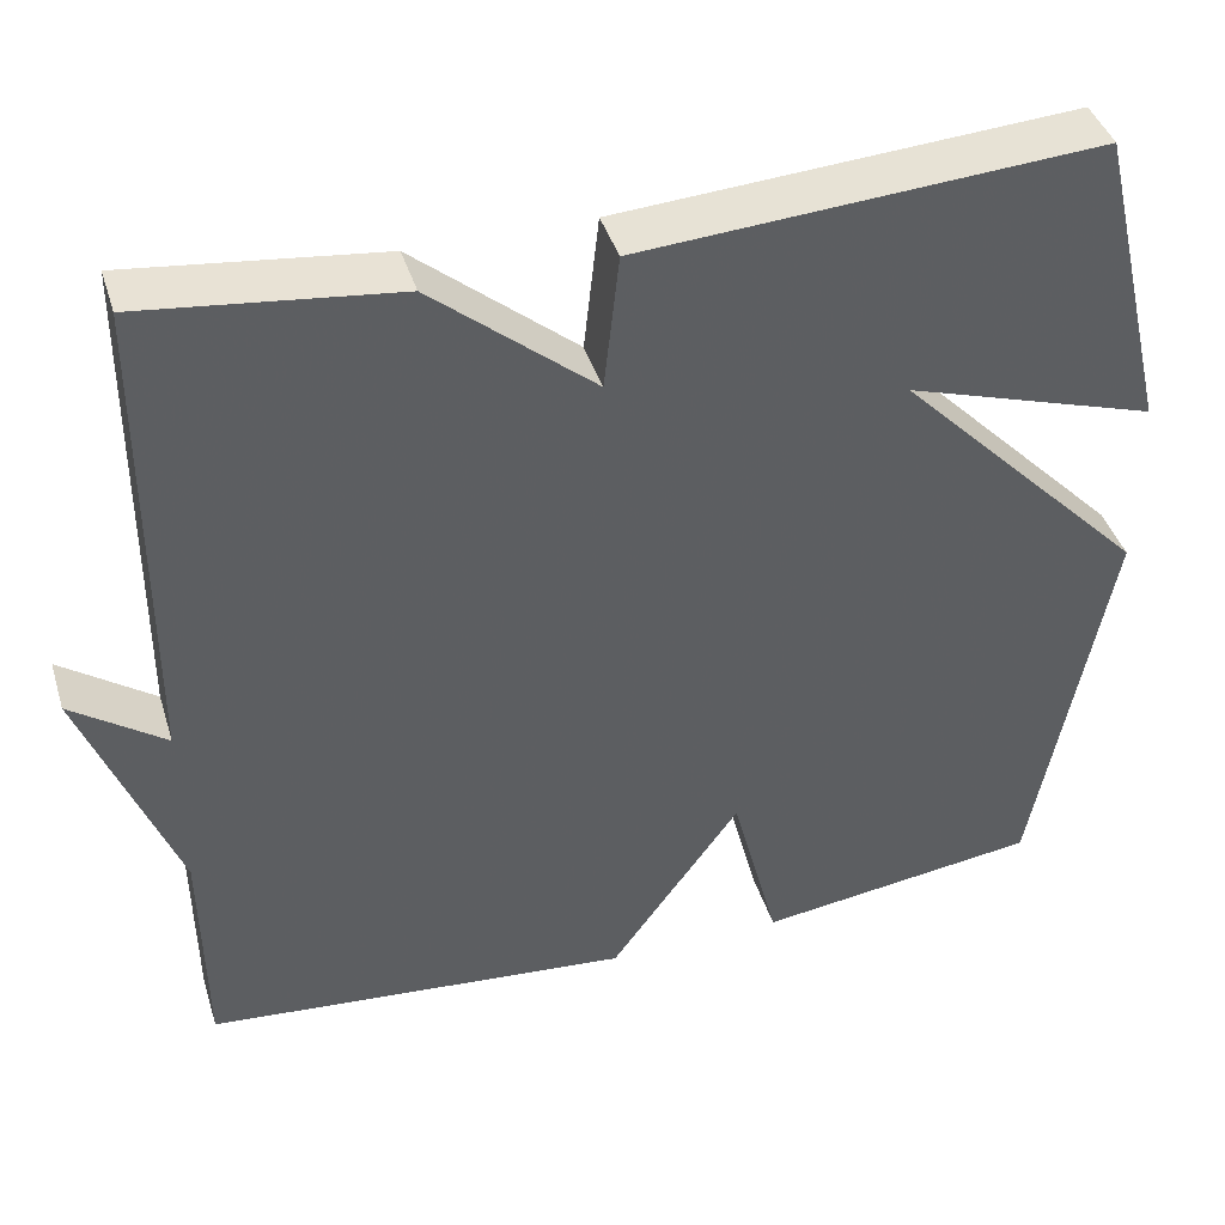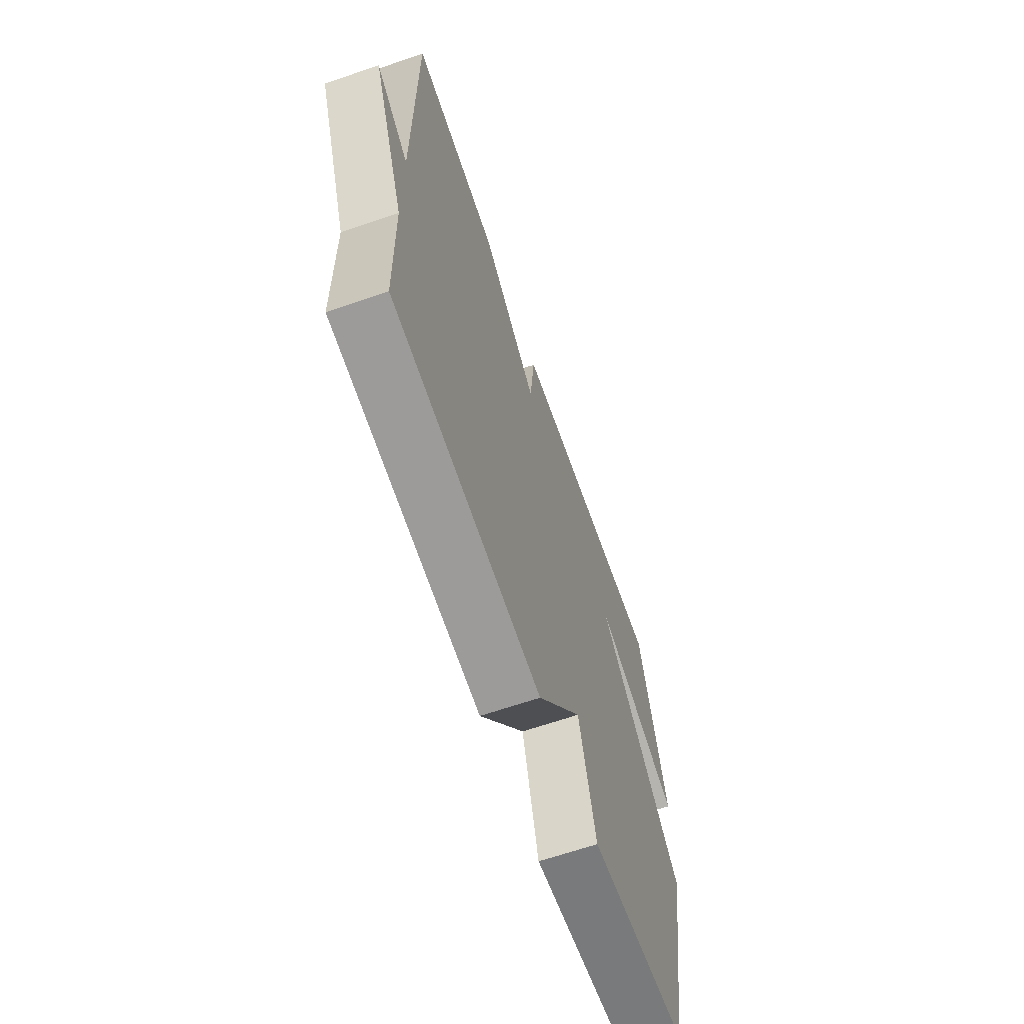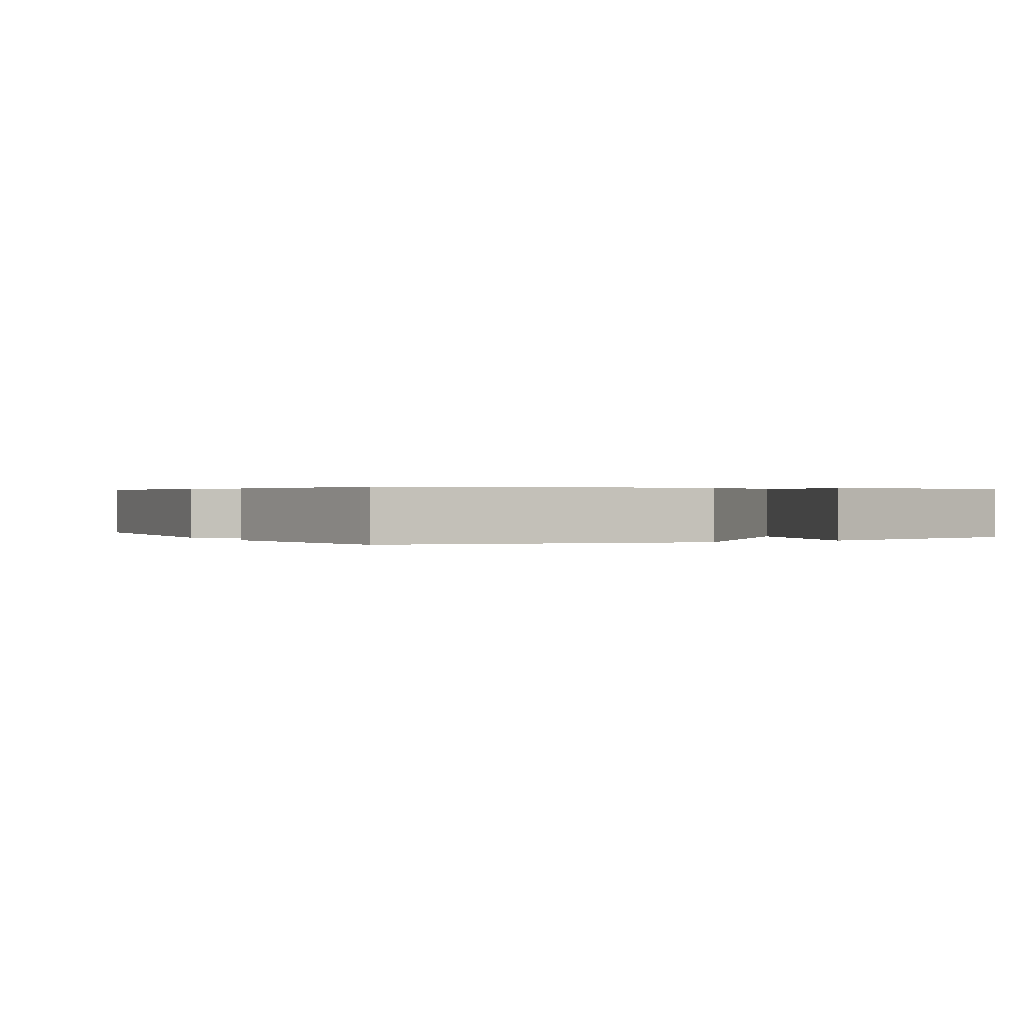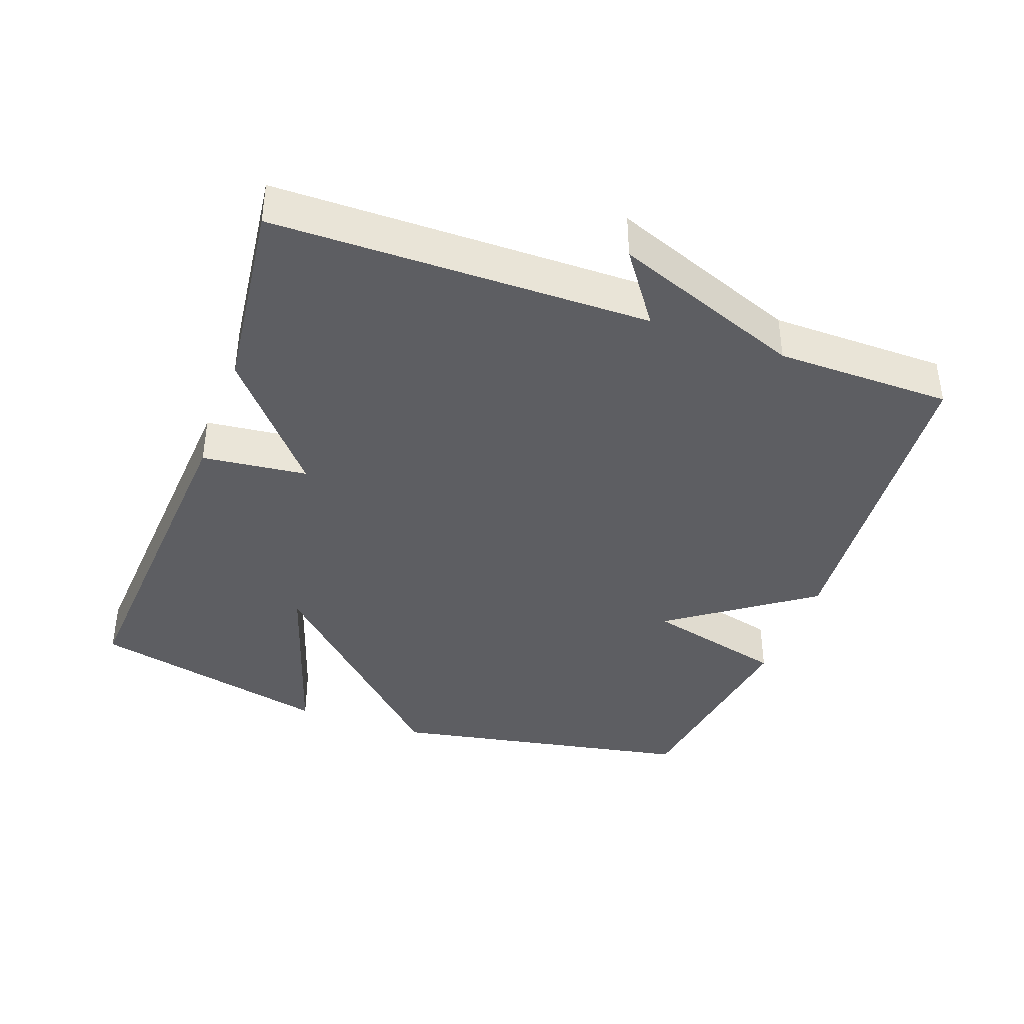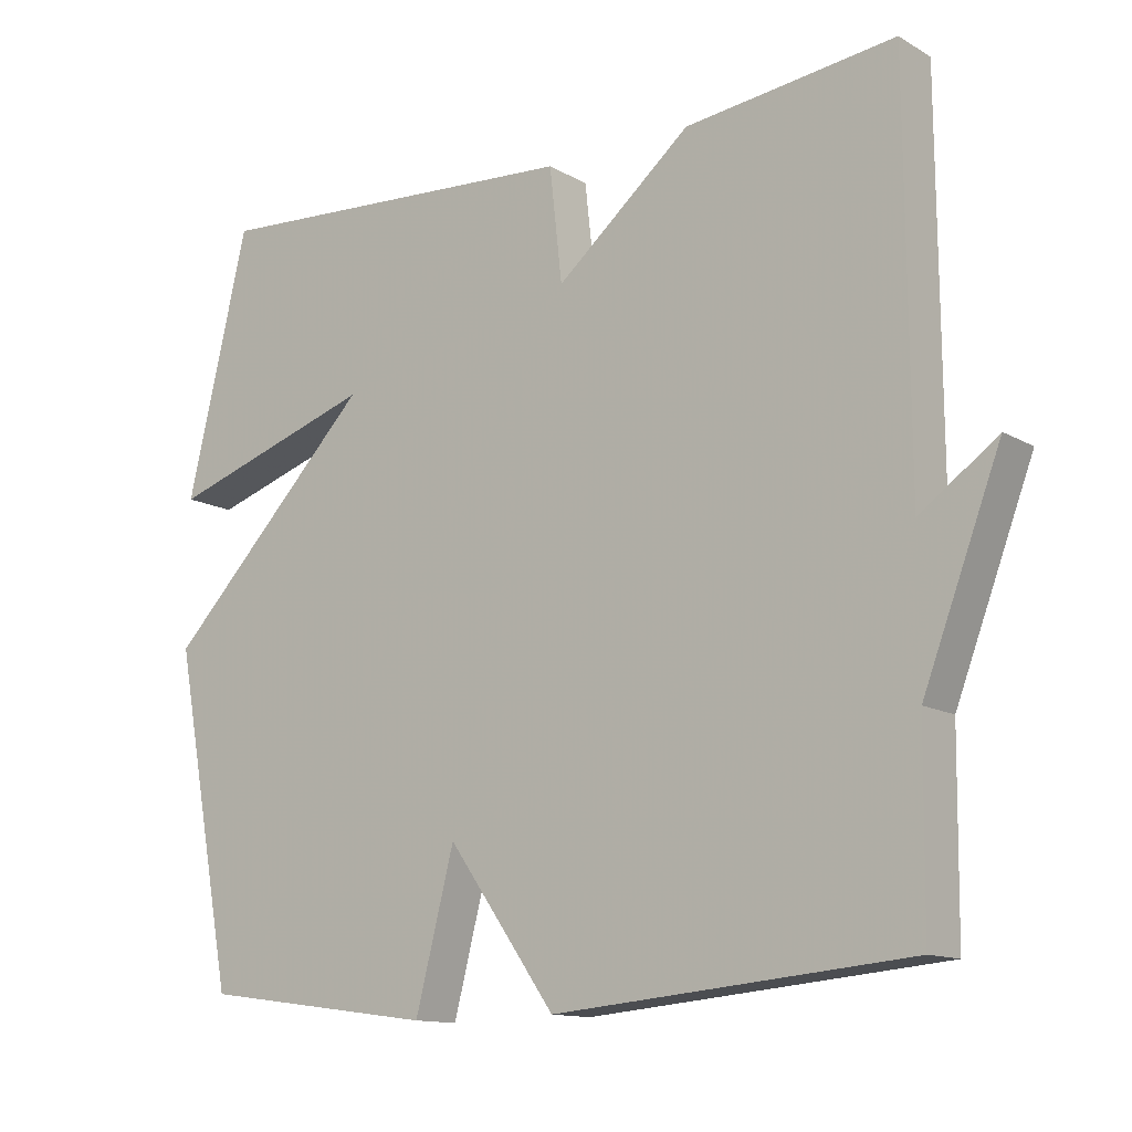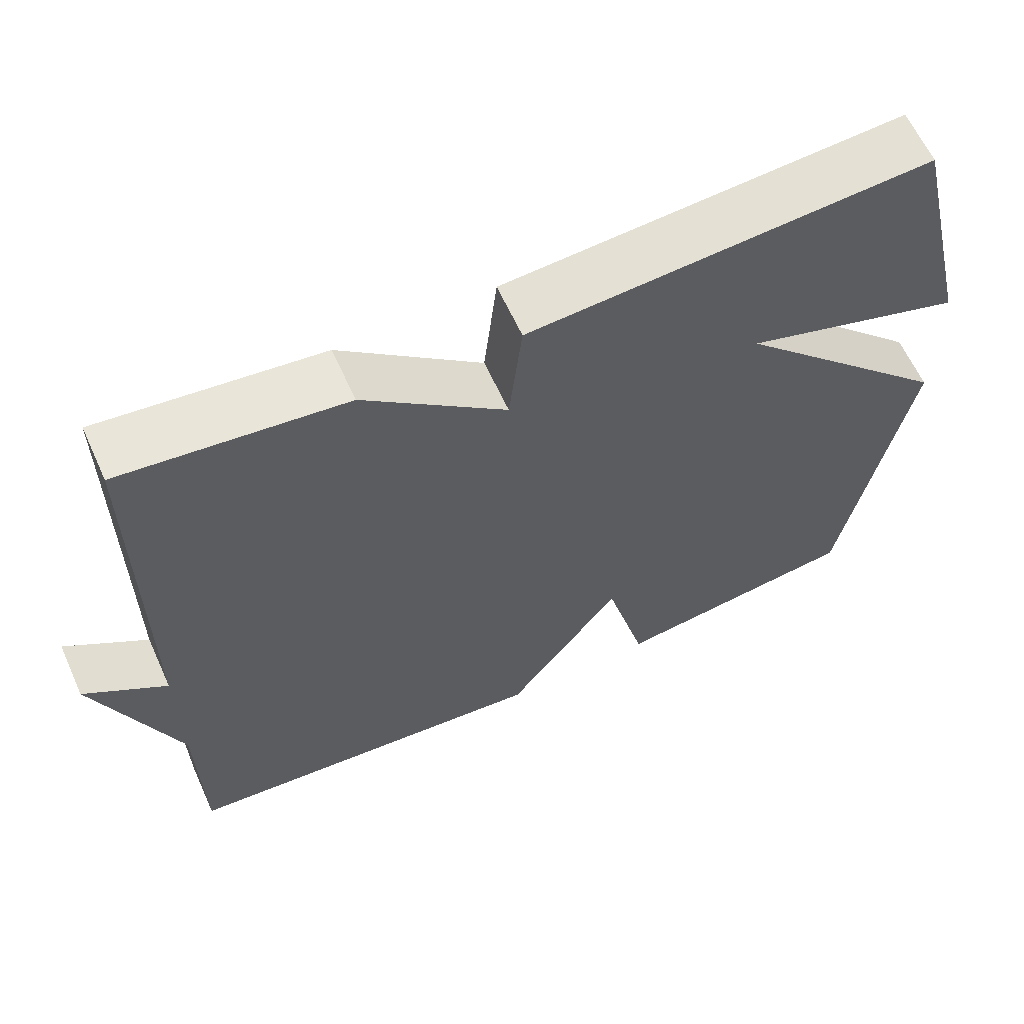
<metadata>
{"format":"obj","ext":"obj","renderer":"f3d","projection":"perspective","resolution":1024,"background":"white","views":[{"elev":41.5,"azim":163.2,"up":"+Z"},{"elev":-65.1,"azim":109.1,"up":"+Z"},{"elev":0.4,"azim":-118.9,"up":"+Y"},{"elev":-39.4,"azim":70.1,"up":"+Y"},{"elev":-13.0,"azim":37.7,"up":"+Z"},{"elev":62.5,"azim":155.6,"up":"+Z"}]}
</metadata>
<code>
v -0.5 0.07 0.5
v 0.015 0.07 0.466
v 0.032 0.07 0.313
v 0.215 0.07 0.466
v 0.5 0.07 0.5
v 0.503 0.07 -0.045
v 0.608 0.07 0.03
v 0.503 0.07 -0.245
v 0.5 0.07 -0.5
v 0.019 0.07 -0.543
v -0.128 0.07 -0.338
v -0.181 0.07 -0.543
v -0.5 0.07 -0.5
v -0.584 0.07 -0.054
v -0.3 0.07 0.237
v -0.584 0.07 0.146
v -0.5 0 0.5
v 0.015 0 0.466
v 0.032 0 0.313
v 0.215 0 0.466
v 0.5 0 0.5
v 0.503 0 -0.045
v 0.608 0 0.03
v 0.503 0 -0.245
v 0.5 0 -0.5
v 0.019 0 -0.543
v -0.128 0 -0.338
v -0.181 0 -0.543
v -0.5 0 -0.5
v -0.584 0 -0.054
v -0.3 0 0.237
v -0.584 0 0.146
f 15 16 1 2
f 15 2 3
f 14 15 3
f 13 14 3
f 12 13 3
f 11 12 3
f 4 5 6
f 3 4 6
f 11 3 6
f 10 11 6
f 9 10 6
f 8 9 6
f 6 7 8
f 18 17 32 31
f 19 18 31
f 19 31 30
f 19 30 29
f 19 29 28
f 19 28 27
f 22 21 20
f 22 20 19
f 22 19 27
f 22 27 26
f 22 26 25
f 22 25 24
f 24 23 22
f 1 17 18 2
f 2 18 19 3
f 3 19 20 4
f 4 20 21 5
f 5 21 22 6
f 6 22 23 7
f 7 23 24 8
f 8 24 25 9
f 9 25 26 10
f 10 26 27 11
f 11 27 28 12
f 12 28 29 13
f 13 29 30 14
f 14 30 31 15
f 15 31 32 16
f 16 32 17 1

</code>
